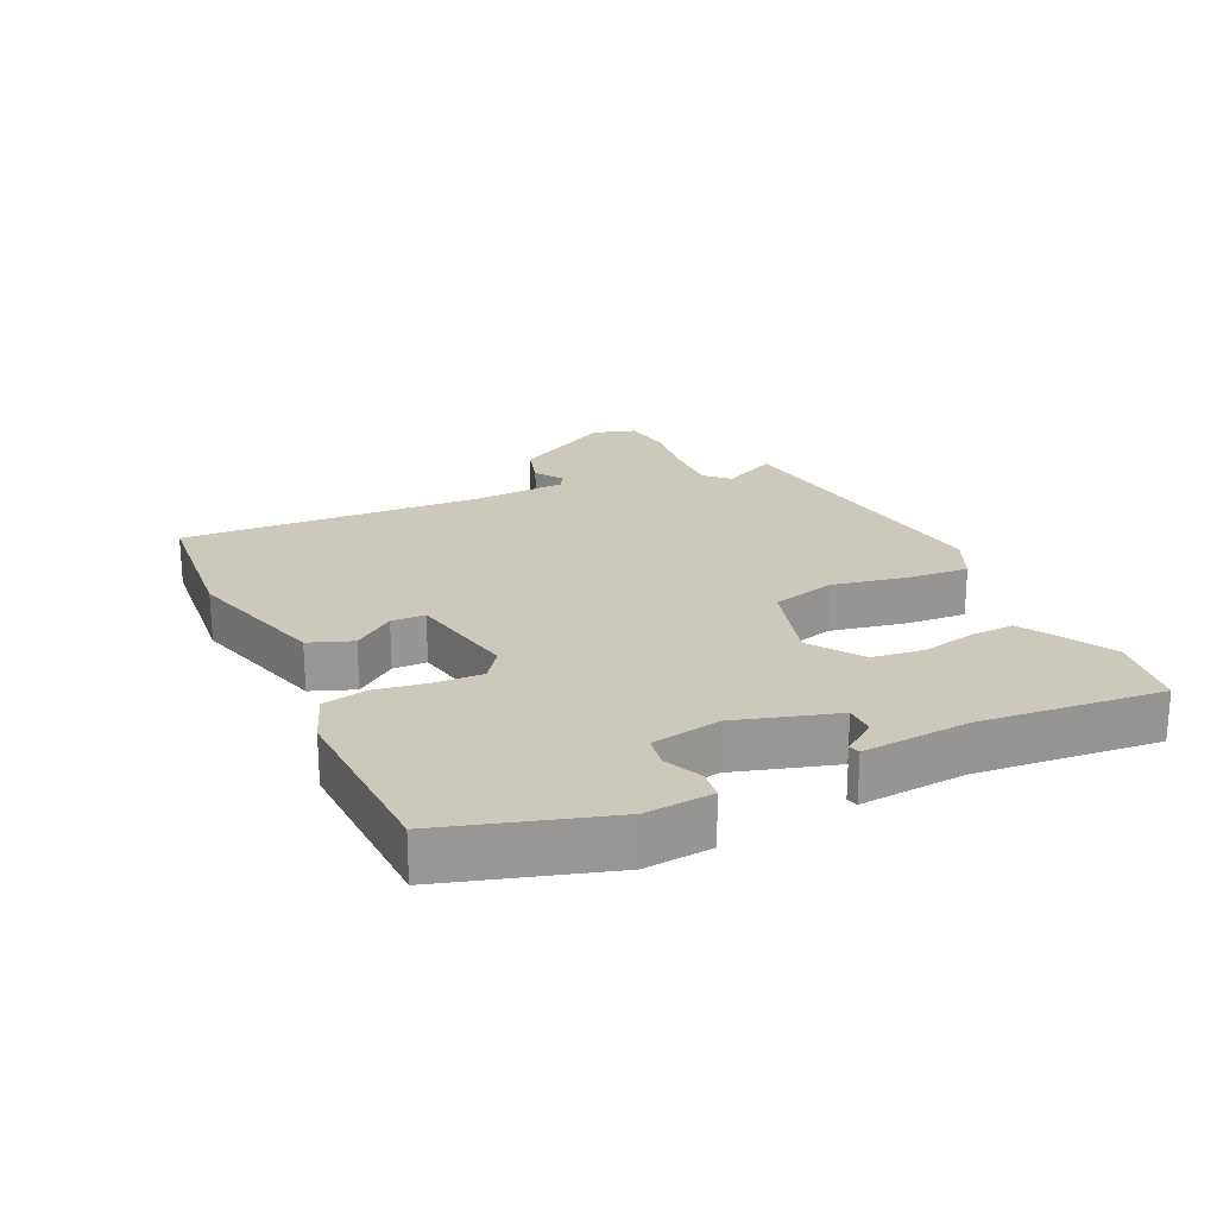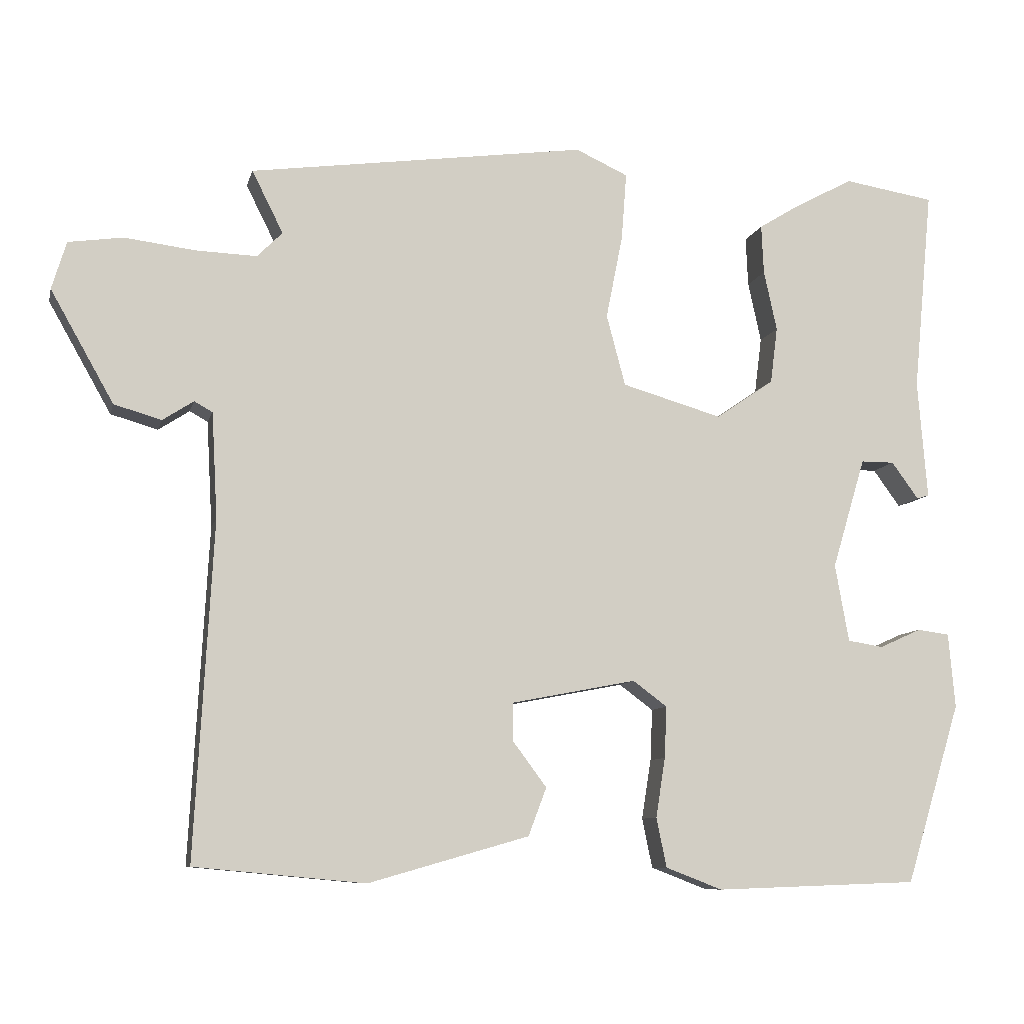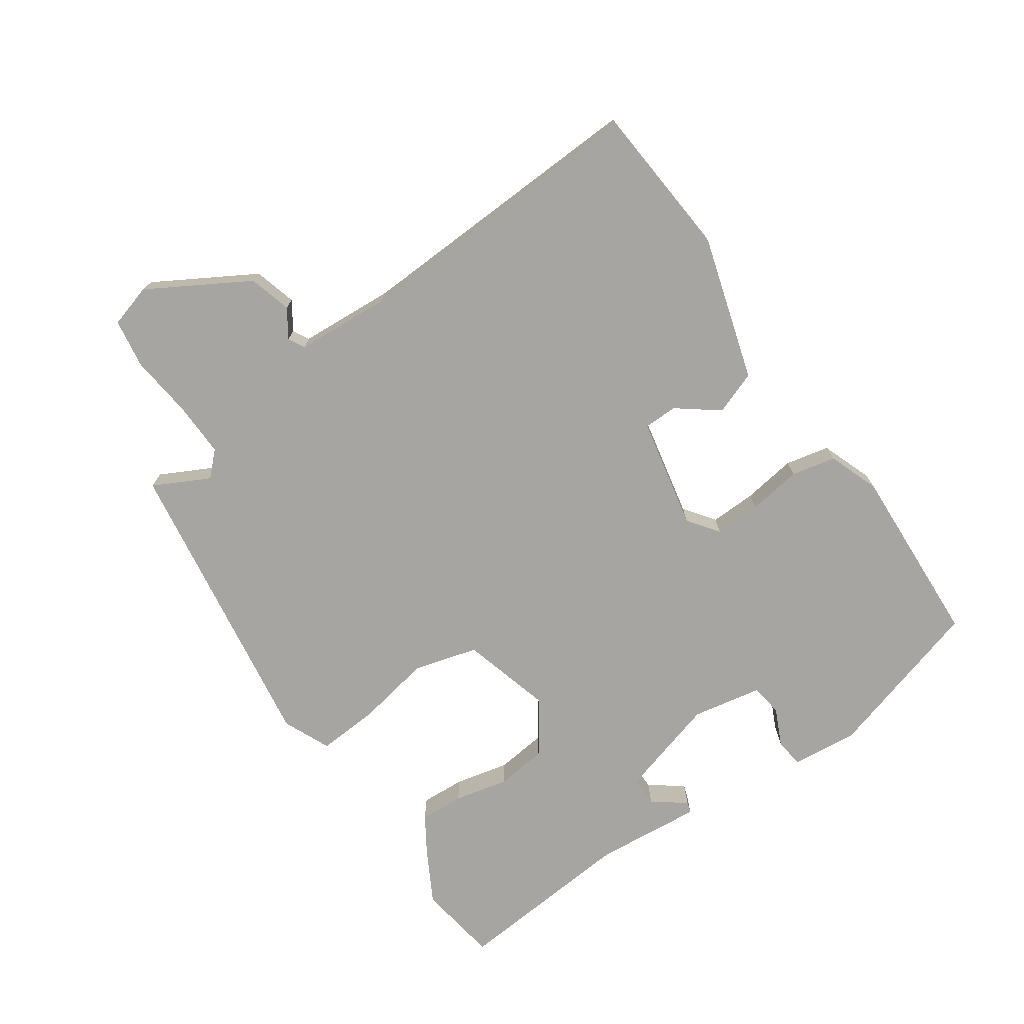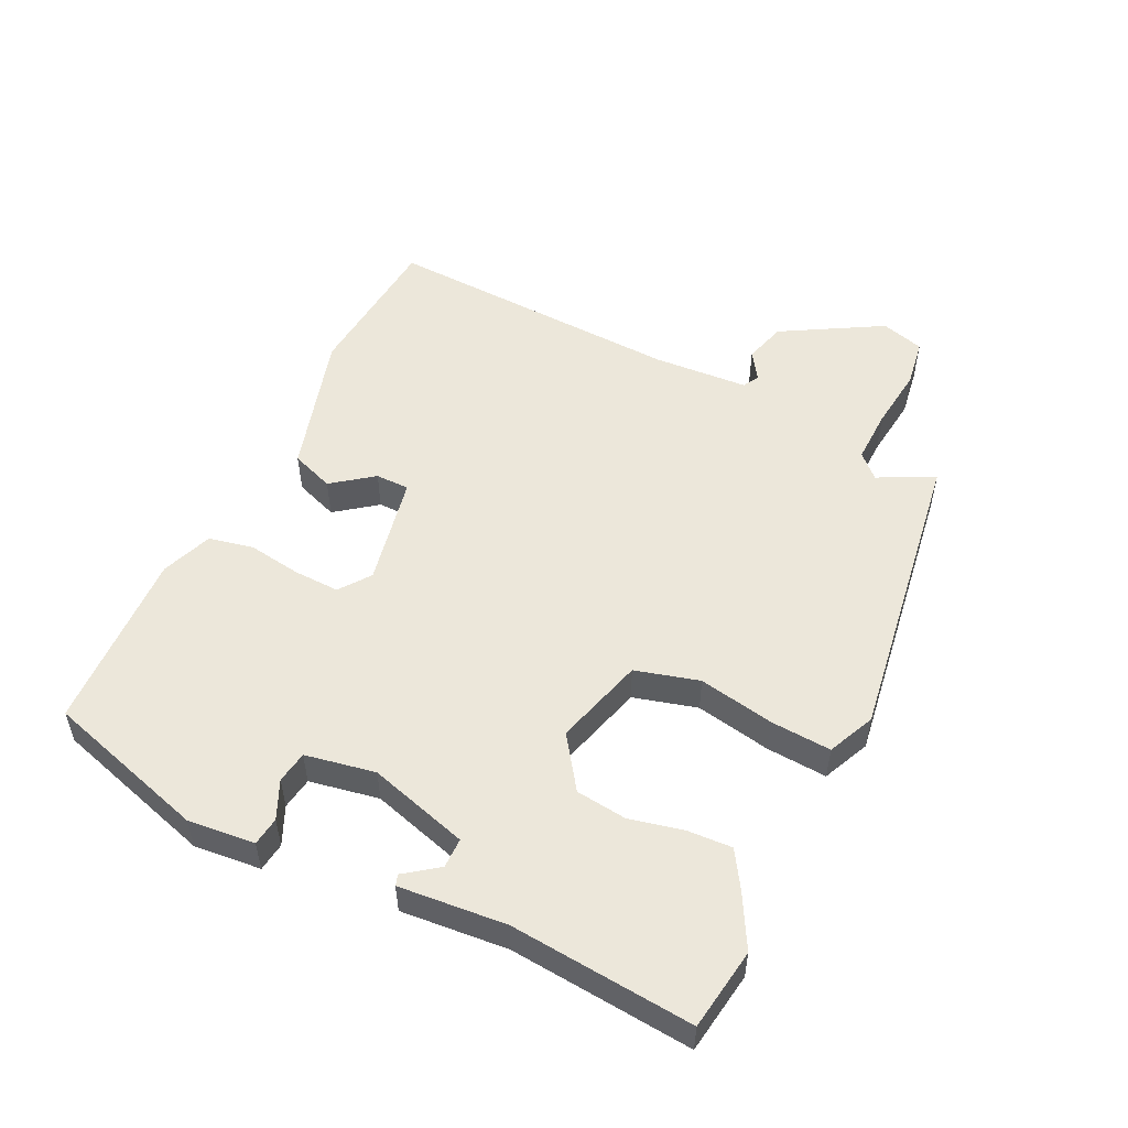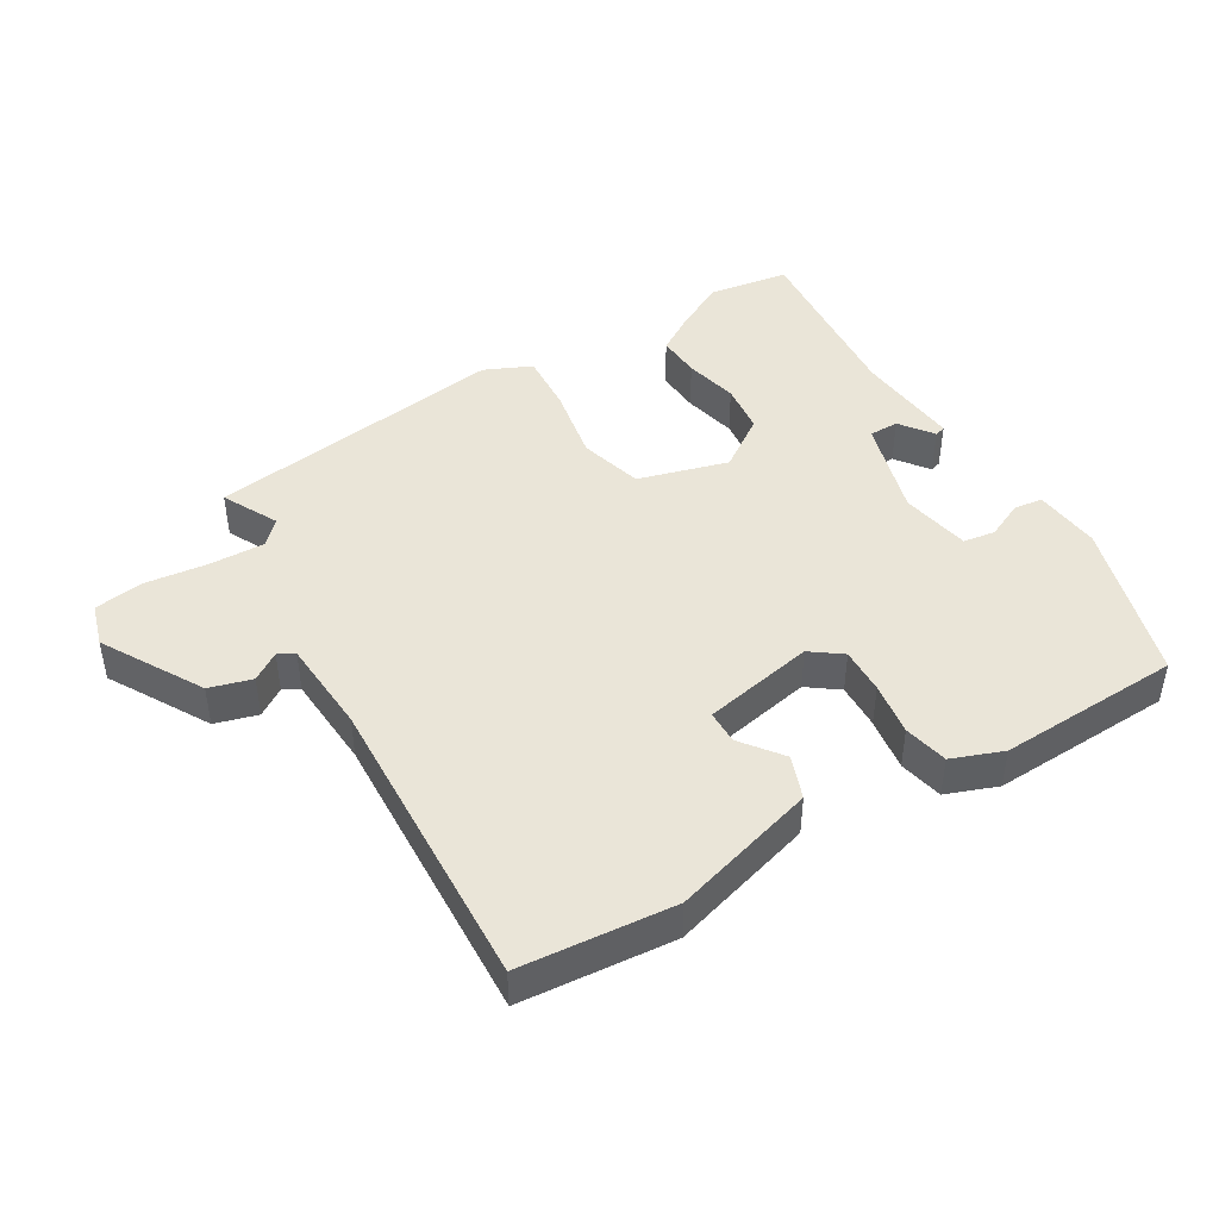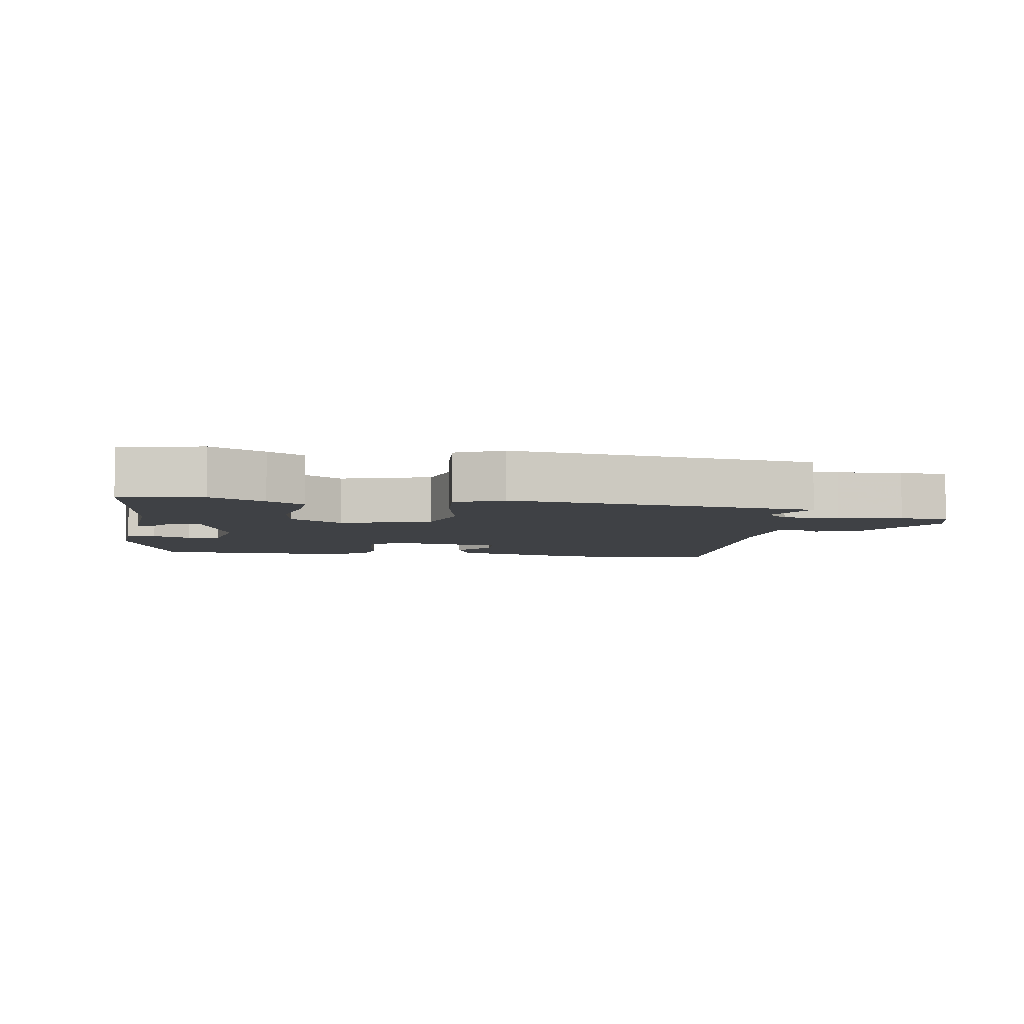
<metadata>
{"format":"obj","ext":"obj","renderer":"f3d","projection":"perspective","resolution":1024,"background":"white","views":[{"elev":22.1,"azim":-115.2,"up":"+Y"},{"elev":-8.9,"azim":167.0,"up":"+Z"},{"elev":-73.8,"azim":124.0,"up":"+Y"},{"elev":52.5,"azim":-64.6,"up":"+Y"},{"elev":44.5,"azim":148.7,"up":"+Y"},{"elev":-5.5,"azim":-8.7,"up":"+Y"}]}
</metadata>
<code>
v -0.501 0.07 0.5
v -0.376 0.07 0.52
v -0.294 0.07 0.476
v -0.239 0.07 0.442
v -0.242 0.07 0.374
v -0.26 0.07 0.291
v -0.25 0.07 0.213
v -0.17 0.07 0.158
v -0.032 0.07 0.198
v -0.006 0.07 0.296
v -0.029 0.07 0.412
v -0.036 0.07 0.505
v 0.036 0.07 0.538
v 0.5 0.07 0.474
v 0.457 0.07 0.388
v 0.492 0.07 0.353
v 0.576 0.07 0.356
v 0.673 0.07 0.368
v 0.748 0.07 0.357
v 0.768 0.07 0.291
v 0.681 0.07 0.137
v 0.616 0.07 0.118
v 0.573 0.07 0.146
v 0.548 0.07 0.132
v 0.54 0.07 -0.014
v 0.565 0.07 -0.476
v 0.33 0.07 -0.498
v 0.109 0.07 -0.435
v 0.084 0.07 -0.369
v 0.131 0.07 -0.306
v 0.13 0.07 -0.254
v -0.041 0.07 -0.221
v -0.088 0.07 -0.256
v -0.085 0.07 -0.327
v -0.072 0.07 -0.409
v -0.086 0.07 -0.477
v -0.164 0.07 -0.507
v -0.444 0.07 -0.497
v -0.52 0.07 -0.249
v -0.511 0.07 -0.146
v -0.467 0.07 -0.14
v -0.409 0.07 -0.166
v -0.36 0.07 -0.158
v -0.341 0.07 -0.051
v -0.387 0.07 0.102
v -0.433 0.07 0.102
v -0.47 0.07 0.051
v -0.487 0.07 0.056
v -0.474 0.07 0.22
v -0.501 0 0.5
v -0.376 0 0.52
v -0.294 0 0.476
v -0.239 0 0.442
v -0.242 0 0.374
v -0.26 0 0.291
v -0.25 0 0.213
v -0.17 0 0.158
v -0.032 0 0.198
v -0.006 0 0.296
v -0.029 0 0.412
v -0.036 0 0.505
v 0.036 0 0.538
v 0.5 0 0.474
v 0.457 0 0.388
v 0.492 0 0.353
v 0.576 0 0.356
v 0.673 0 0.368
v 0.748 0 0.357
v 0.768 0 0.291
v 0.681 0 0.137
v 0.616 0 0.118
v 0.573 0 0.146
v 0.548 0 0.132
v 0.54 0 -0.014
v 0.565 0 -0.476
v 0.33 0 -0.498
v 0.109 0 -0.435
v 0.084 0 -0.369
v 0.131 0 -0.306
v 0.13 0 -0.254
v -0.041 0 -0.221
v -0.088 0 -0.256
v -0.085 0 -0.327
v -0.072 0 -0.409
v -0.086 0 -0.477
v -0.164 0 -0.507
v -0.444 0 -0.497
v -0.52 0 -0.249
v -0.511 0 -0.146
v -0.467 0 -0.14
v -0.409 0 -0.166
v -0.36 0 -0.158
v -0.341 0 -0.051
v -0.387 0 0.102
v -0.433 0 0.102
v -0.47 0 0.051
v -0.487 0 0.056
v -0.474 0 0.22
f 46 47 48 49
f 4 5 6
f 3 4 6
f 2 3 6
f 1 2 6
f 49 1 6
f 46 49 6
f 45 46 6
f 44 45 6 7
f 43 44 7 8
f 40 41 42
f 39 40 42
f 38 39 42
f 37 38 42
f 36 37 42
f 35 36 42
f 34 35 42
f 33 34 42 43
f 43 8 9
f 33 43 9
f 32 33 9
f 28 29 30
f 27 28 30
f 26 27 30
f 25 26 30
f 24 25 30 31
f 21 22 23
f 20 21 23
f 19 20 23
f 18 19 23
f 17 18 23
f 16 17 23 24
f 32 9 10
f 31 32 10
f 24 31 10
f 16 24 10
f 15 16 10
f 13 14 15
f 12 13 15
f 11 12 15
f 10 11 15
f 98 97 96 95
f 55 54 53
f 55 53 52
f 55 52 51
f 55 51 50
f 55 50 98
f 55 98 95
f 55 95 94
f 56 55 94 93
f 57 56 93 92
f 91 90 89
f 91 89 88
f 91 88 87
f 91 87 86
f 91 86 85
f 91 85 84
f 91 84 83
f 92 91 83 82
f 58 57 92
f 58 92 82
f 58 82 81
f 79 78 77
f 79 77 76
f 79 76 75
f 79 75 74
f 80 79 74 73
f 72 71 70
f 72 70 69
f 72 69 68
f 72 68 67
f 72 67 66
f 73 72 66 65
f 59 58 81
f 59 81 80
f 59 80 73
f 59 73 65
f 59 65 64
f 64 63 62
f 64 62 61
f 64 61 60
f 64 60 59
f 1 50 51 2
f 2 51 52 3
f 3 52 53 4
f 4 53 54 5
f 5 54 55 6
f 6 55 56 7
f 7 56 57 8
f 8 57 58 9
f 9 58 59 10
f 10 59 60 11
f 11 60 61 12
f 12 61 62 13
f 13 62 63 14
f 14 63 64 15
f 15 64 65 16
f 16 65 66 17
f 17 66 67 18
f 18 67 68 19
f 19 68 69 20
f 20 69 70 21
f 21 70 71 22
f 22 71 72 23
f 23 72 73 24
f 24 73 74 25
f 25 74 75 26
f 26 75 76 27
f 27 76 77 28
f 28 77 78 29
f 29 78 79 30
f 30 79 80 31
f 31 80 81 32
f 32 81 82 33
f 33 82 83 34
f 34 83 84 35
f 35 84 85 36
f 36 85 86 37
f 37 86 87 38
f 38 87 88 39
f 39 88 89 40
f 40 89 90 41
f 41 90 91 42
f 42 91 92 43
f 43 92 93 44
f 44 93 94 45
f 45 94 95 46
f 46 95 96 47
f 47 96 97 48
f 48 97 98 49
f 49 98 50 1

</code>
